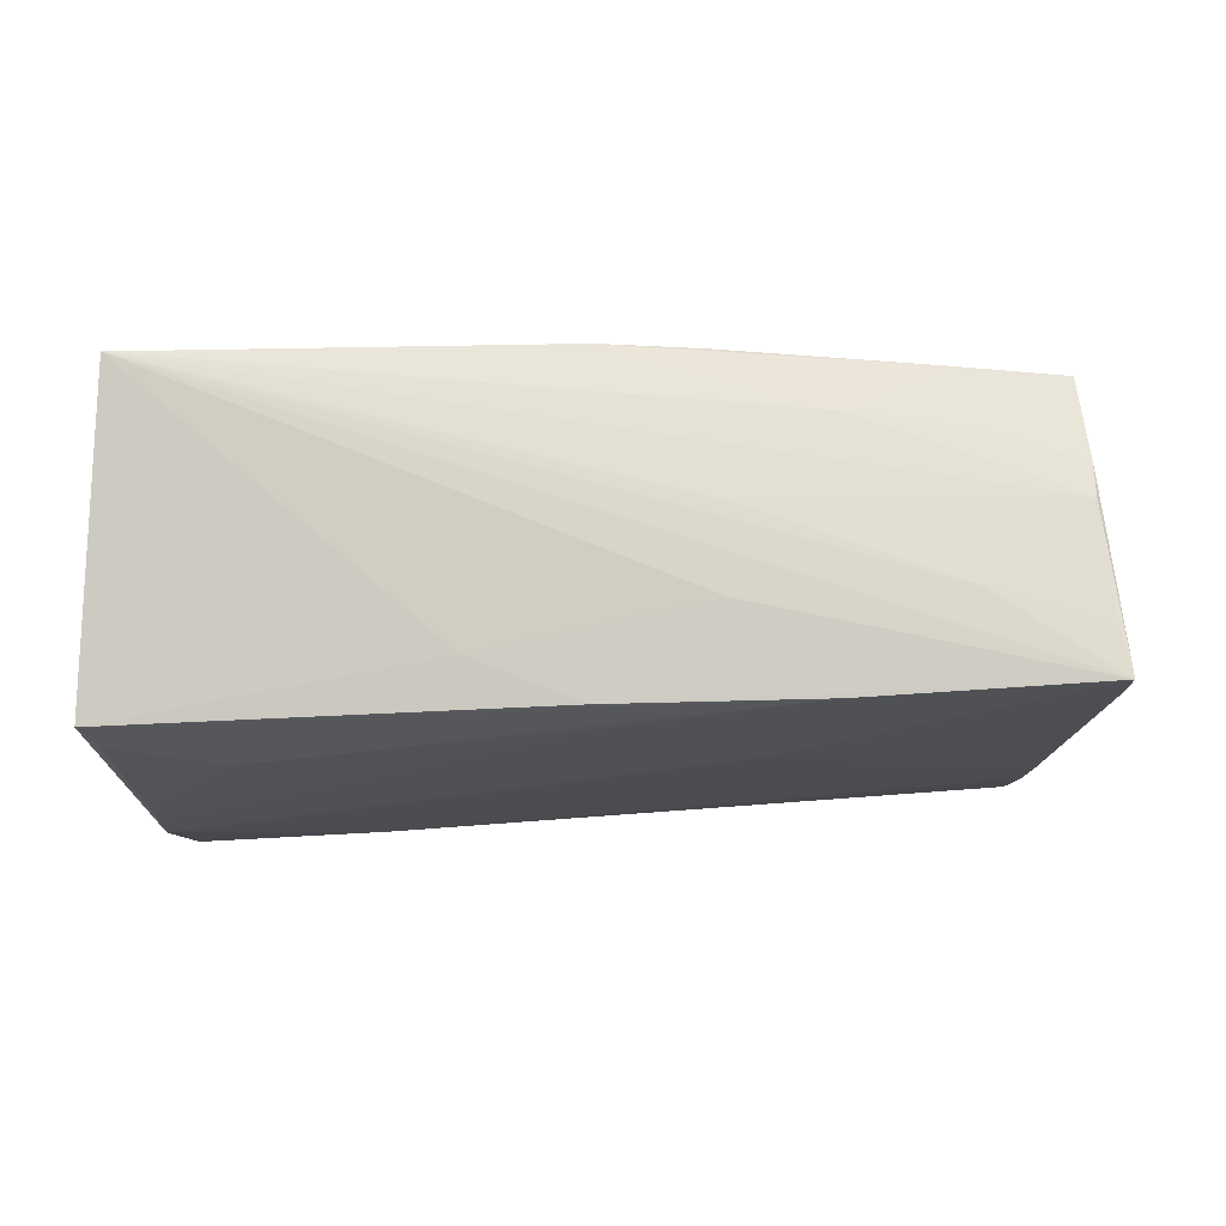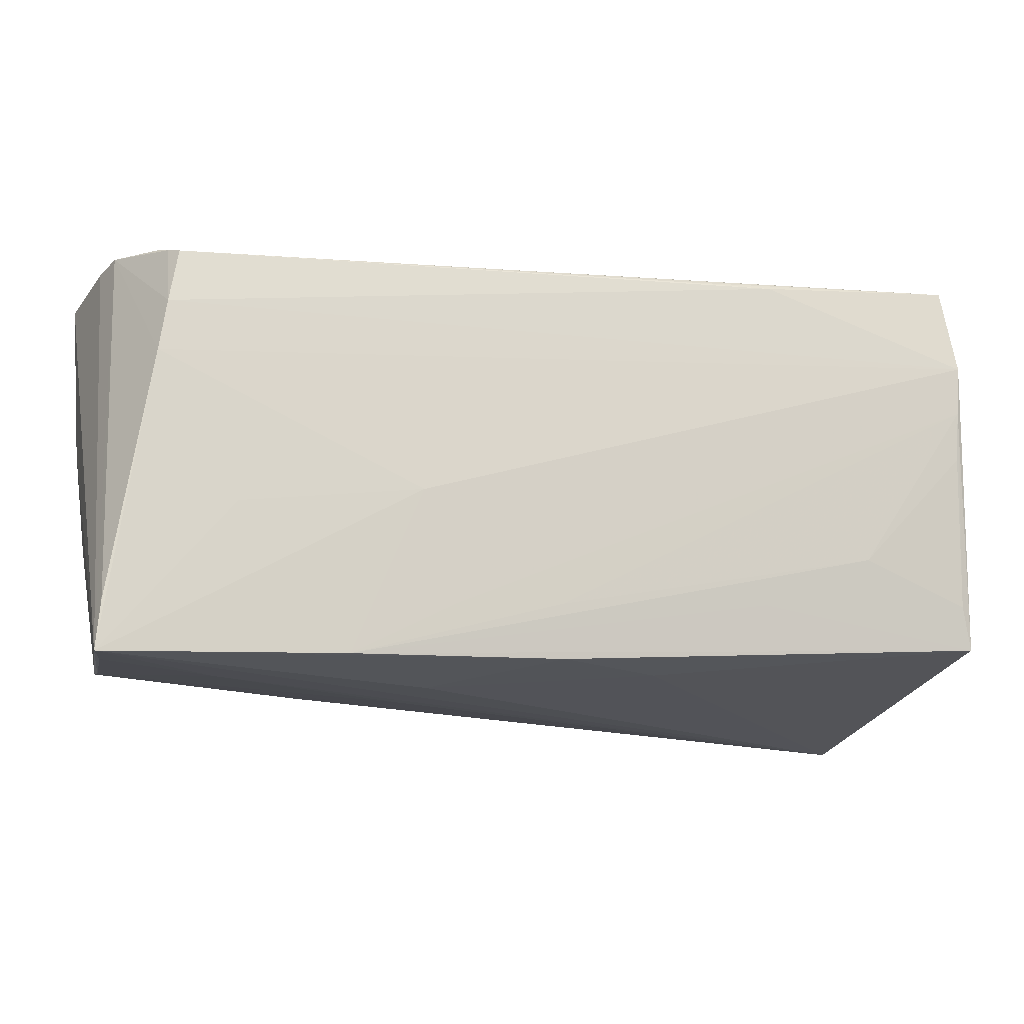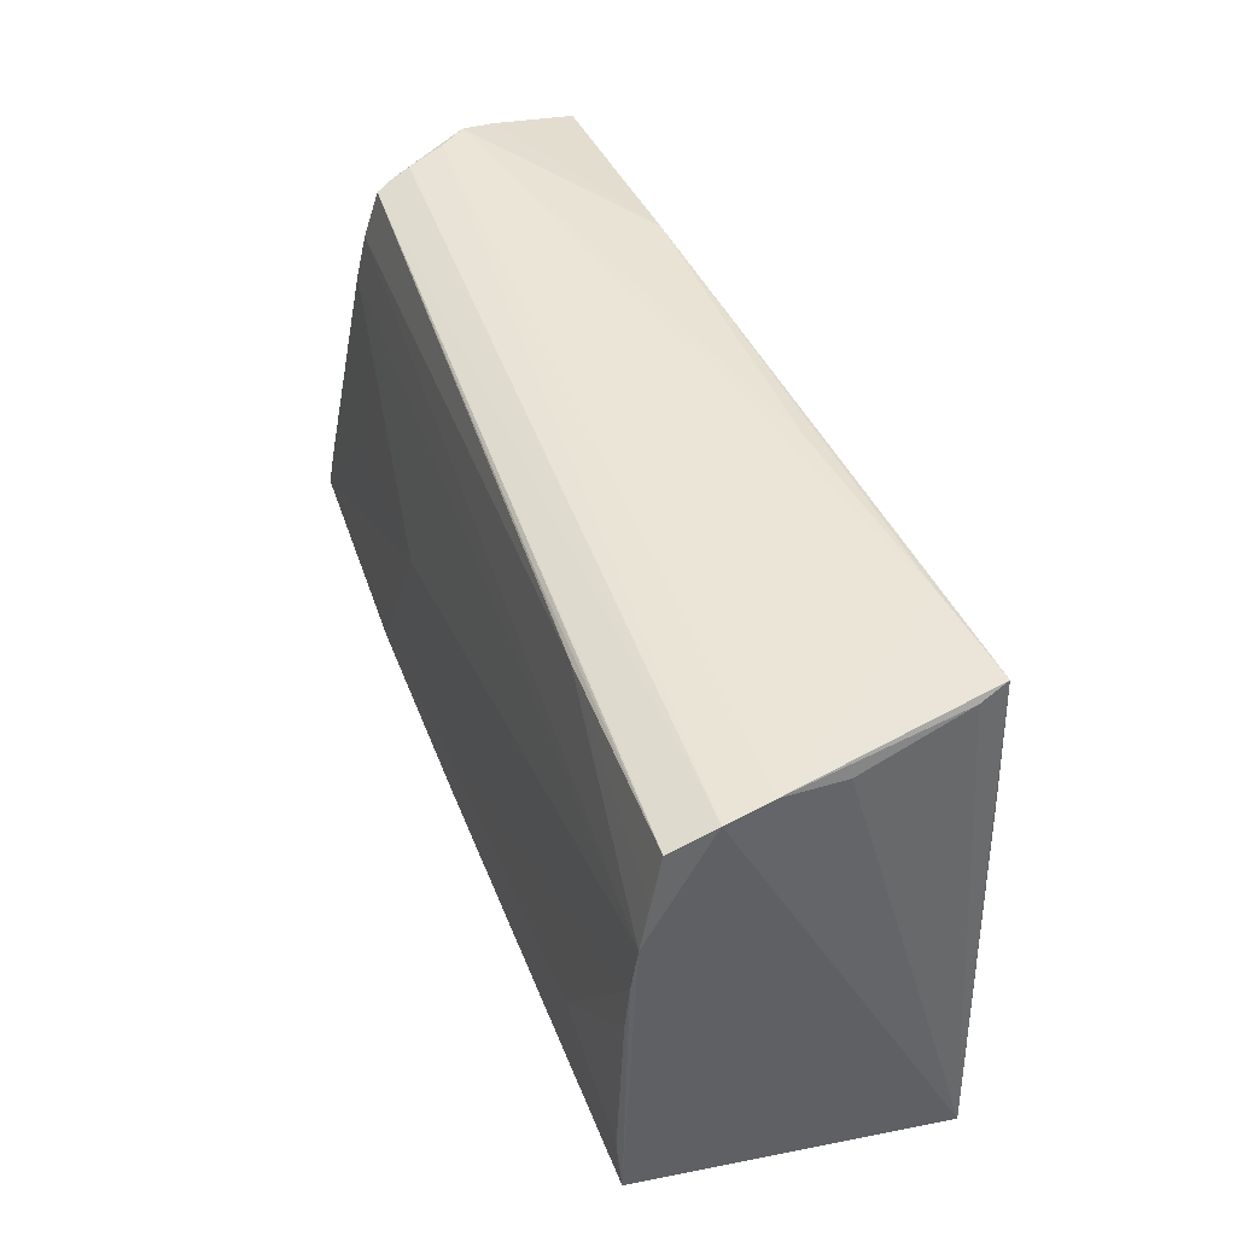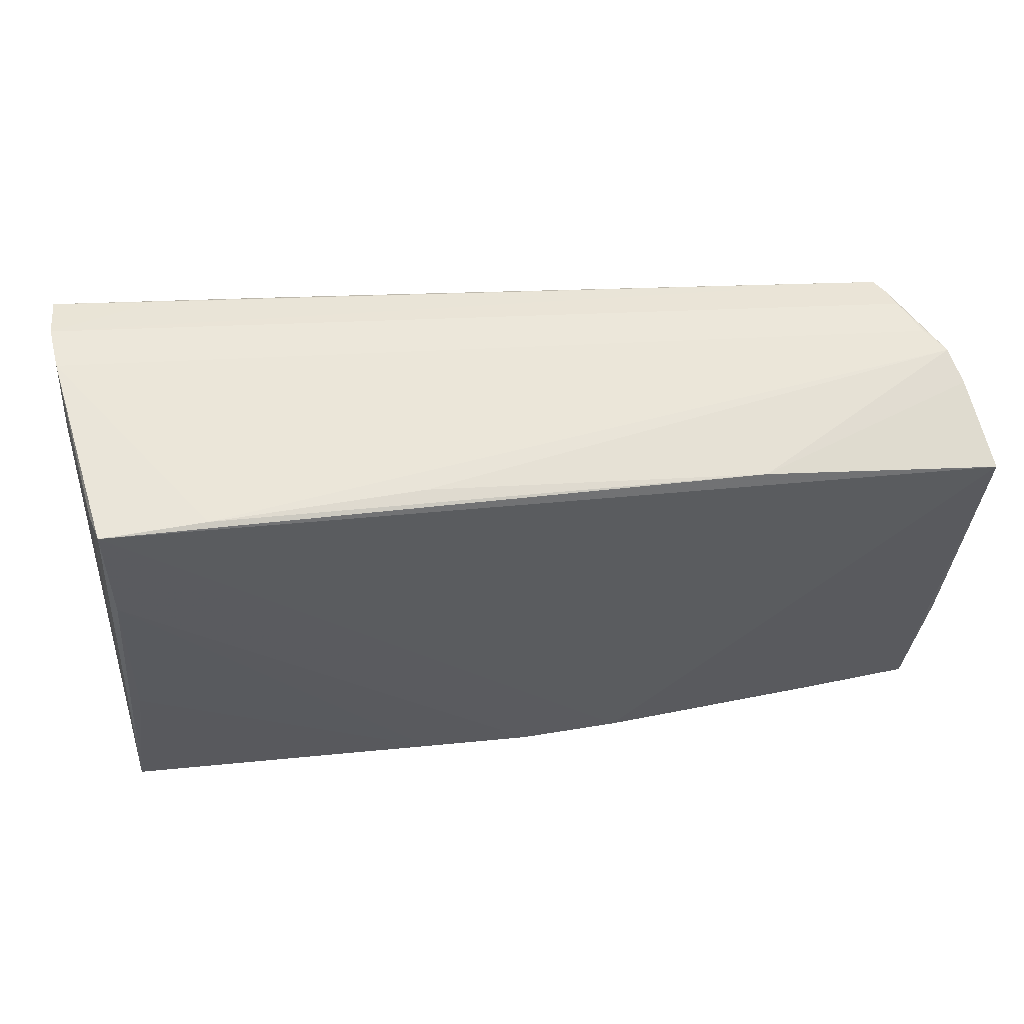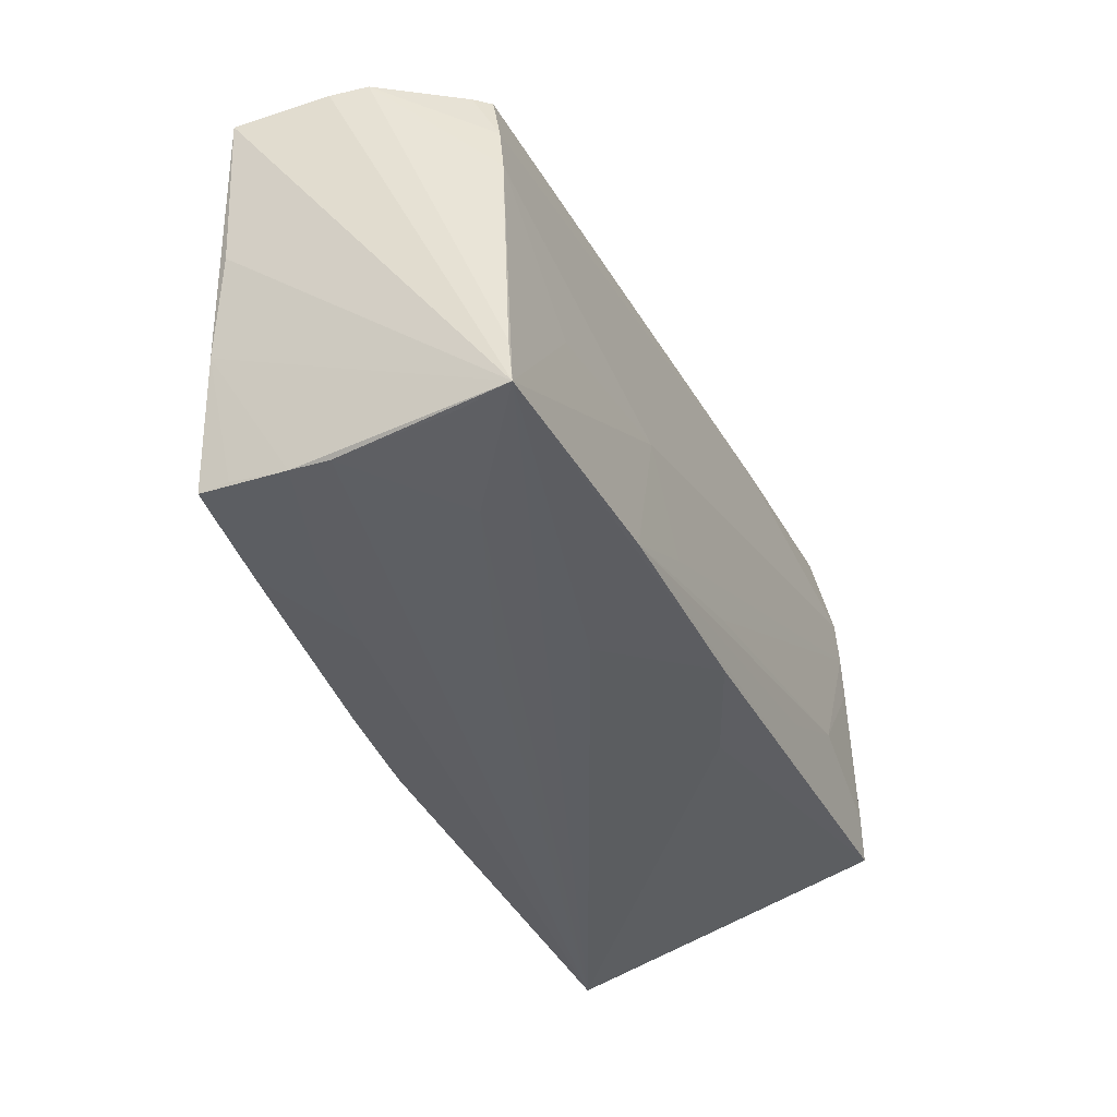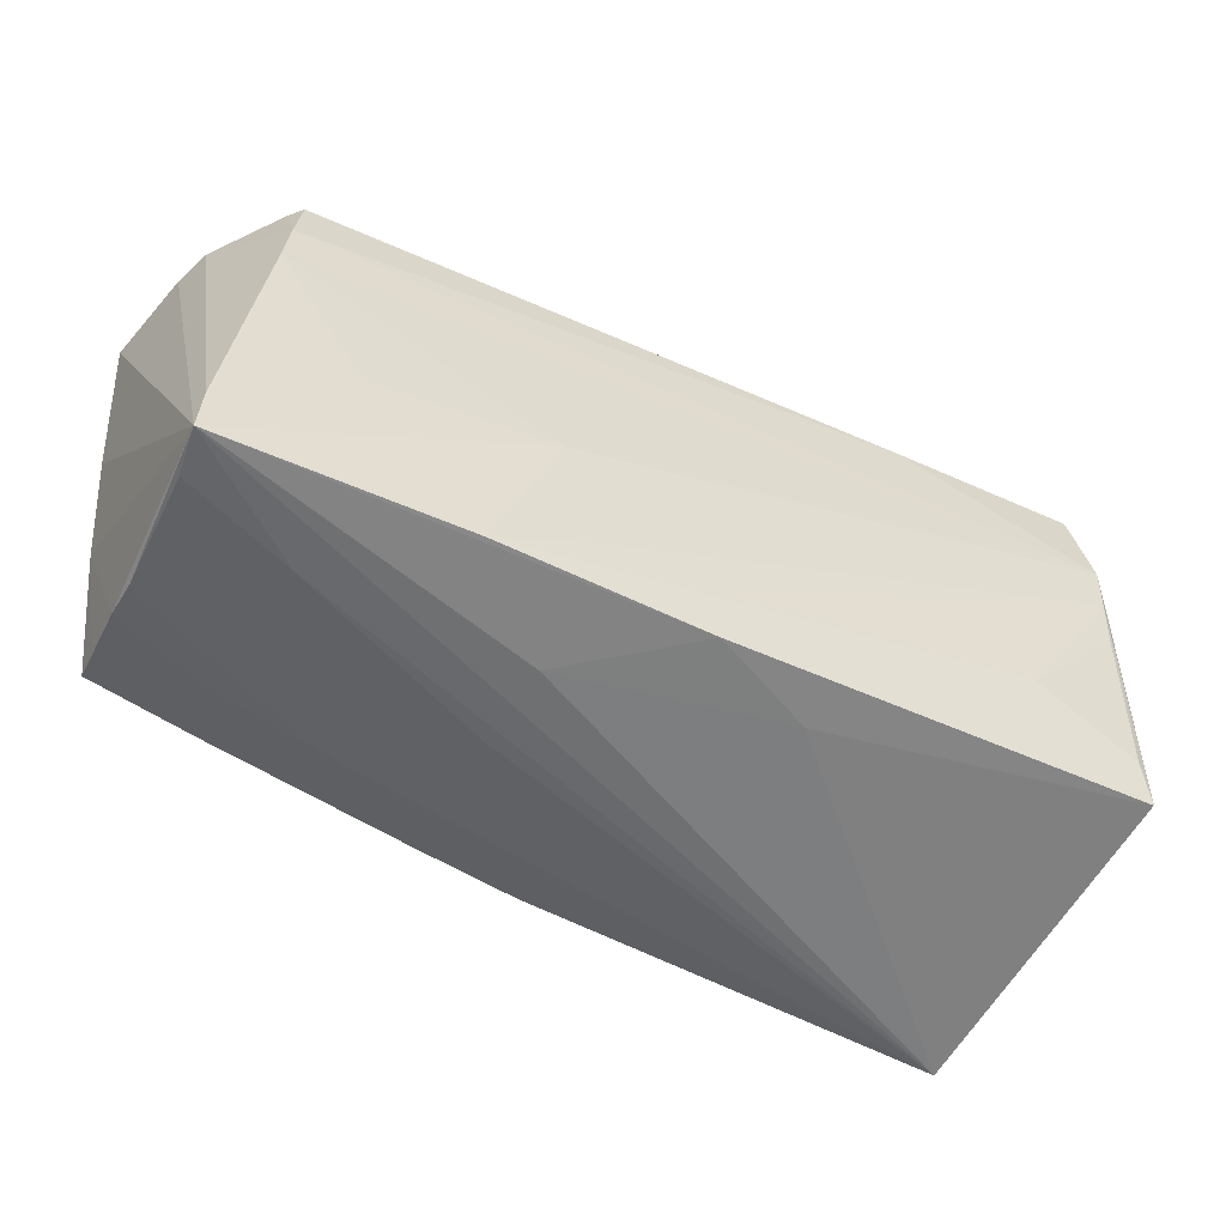
<metadata>
{"format":"obj","ext":"obj","renderer":"f3d","projection":"perspective","resolution":1024,"background":"white","views":[{"elev":-25.2,"azim":5.0,"up":"+Z"},{"elev":-8.0,"azim":163.3,"up":"+Y"},{"elev":45.3,"azim":-109.9,"up":"+Y"},{"elev":57.9,"azim":-4.5,"up":"+Y"},{"elev":-35.0,"azim":113.6,"up":"+Y"},{"elev":-45.2,"azim":149.9,"up":"+Y"}]}
</metadata>
<code>
v 0.05797 -0.0217 -0.0204
v -0.05654 0.03281 -0.005374
v 0.04062 -0.02356 0.01844
v -0.01153 0.03231 0.01625
v -0.02857 -0.01408 -0.02123
v -0.04491 0.0309 -0.01604
v 0.0001128 -0.02728 0.02134
v -0.01485 -0.02321 -0.01526
v -0.04346 -0.007626 -0.02134
v 0.02642 -0.02442 0.01977
v 0.05082 0.01643 -0.01551
v -0.05777 0.03095 -0.01668
v 0.05816 0.007464 0.01486
v -0.0518 0.03211 0.01679
v -0.05221 -0.008913 0.0206
v -0.05579 -0.03281 0.01988
v -0.05058 0.03281 0.02046
v 0.05466 -0.022 0.0173
v 0.01293 -0.02586 0.02084
v 0.05676 -0.0223 -0.01423
v -0.05727 -0.02343 0.0002841
v 0.01743 -0.0003973 -0.01959
v -0.05781 0.00683 -0.0203
v -0.05097 0.01677 0.02096
v -0.01878 0.03023 -0.01564
v 0.0271 -0.02147 -0.02134
v -0.05897 0.01978 -0.01934
v -0.05525 0.03099 0.002535
v 0.05564 -0.02305 0.005882
v 0.05024 0.03113 -0.008138
v 0.05507 0.03156 -2.232e-05
v 0.02743 -0.02563 0.01209
v -0.05834 0.01336 -0.01993
v -0.03192 0.03001 -0.01639
v 0.05897 0.02753 0.01533
v 0.01574 -0.02648 0.0005017
v -0.01406 -0.02808 0.02125
v 0.04809 0.03002 -0.01274
v 0.04958 0.02305 -0.01441
v 0.0572 -0.01555 -0.01953
v 0.05263 0.03153 -0.003257
v 0.05568 -0.02328 0.0008808
v 0.04181 -0.02423 0.0101
v -0.03761 0.03281 0.01909
v -0.05755 -0.01356 -0.02103
v 0.01482 -0.02502 -0.01041
v 0.05508 -0.02193 0.01333
v 0.04228 -0.02386 -0.009566
v -0.05874 -0.01942 -0.02082
v 0.04085 -0.002678 -0.01873
v -0.0004022 -0.01464 -0.02127
v -0.0579 0.0253 -0.01802
v -0.05758 0.03245 -0.01111
v 0.01355 -0.01494 -0.02104
v 0.0299 0.03044 0.01605
v 0.05683 -0.005487 0.01623
v 0.05653 0.03045 0.004306
v -0.0007322 -0.02166 -0.02111
v 0.04935 0.03052 -0.01057
f 49 16 21
f 13 1 35
f 35 17 19
f 8 16 49
f 49 58 8
f 46 1 16
f 46 58 1
f 16 8 46
f 46 8 58
f 49 21 27
f 27 21 16
f 55 17 35
f 41 2 31
f 14 16 17
f 14 28 16
f 17 2 14
f 14 2 28
f 1 13 56
f 35 18 56
f 56 13 35
f 16 1 48
f 16 42 32
f 29 42 1
f 1 56 29
f 29 32 42
f 10 18 35
f 35 19 10
f 35 1 57
f 1 31 57
f 57 55 35
f 57 31 55
f 55 31 4
f 44 2 17
f 44 31 2
f 44 4 31
f 17 55 44
f 55 4 44
f 41 31 30
f 36 42 16
f 16 48 36
f 36 48 42
f 1 42 20
f 20 48 1
f 42 48 20
f 47 56 18
f 18 29 47
f 47 29 56
f 3 29 18
f 18 10 3
f 3 10 19
f 17 16 24
f 7 37 16
f 7 3 19
f 7 24 37
f 16 32 7
f 32 3 7
f 7 19 17
f 17 24 7
f 27 11 22
f 22 54 27
f 40 31 1
f 1 11 40
f 40 11 31
f 59 30 31
f 38 30 59
f 52 27 12
f 12 34 52
f 52 34 27
f 12 38 25
f 25 34 12
f 38 34 25
f 39 34 38
f 38 59 39
f 39 11 27
f 27 34 39
f 31 11 39
f 39 59 31
f 53 2 41
f 41 30 53
f 12 27 53
f 53 30 38
f 53 27 16
f 16 28 53
f 28 2 53
f 32 29 43
f 43 3 32
f 29 3 43
f 16 37 15
f 15 24 16
f 37 24 15
f 51 54 26
f 1 58 26
f 26 22 1
f 54 22 26
f 26 9 51
f 26 58 49
f 51 9 33
f 27 54 33
f 33 54 51
f 9 23 33
f 49 27 33
f 50 11 1
f 1 22 50
f 50 22 11
f 6 38 12
f 12 53 6
f 6 53 38
f 5 26 49
f 9 26 5
f 45 23 9
f 45 5 49
f 9 5 45
f 49 33 45
f 45 33 23

</code>
